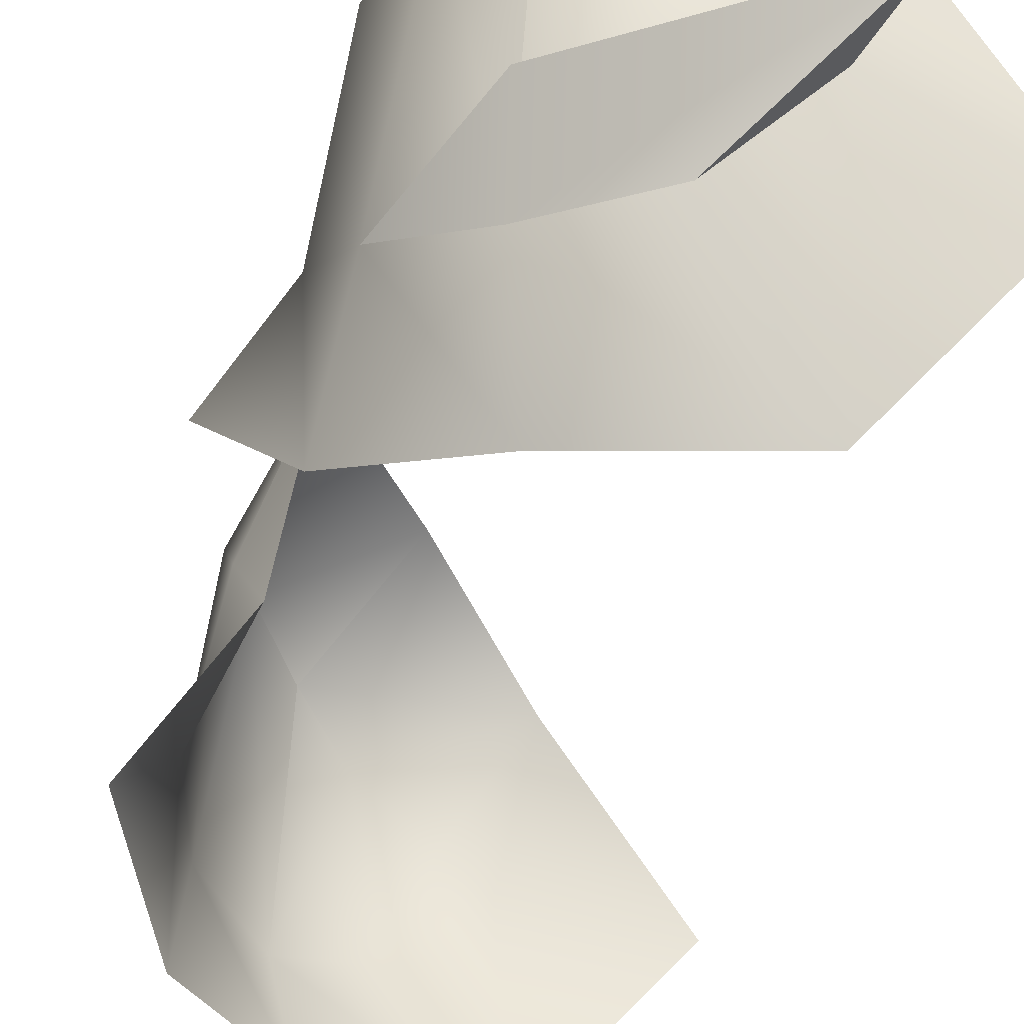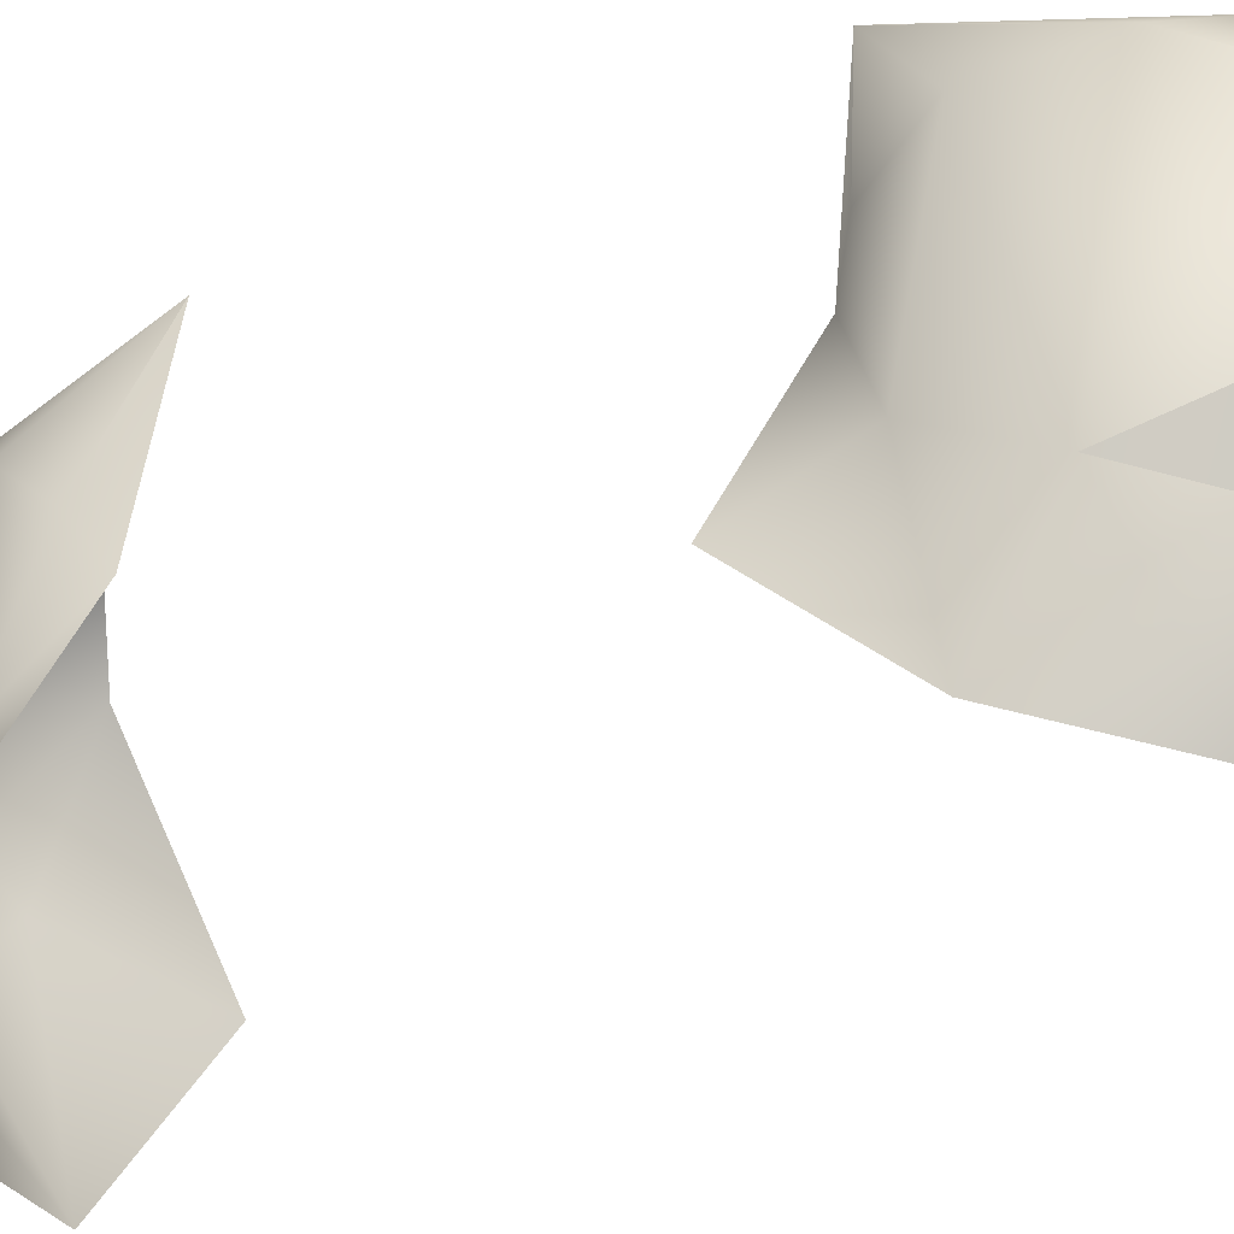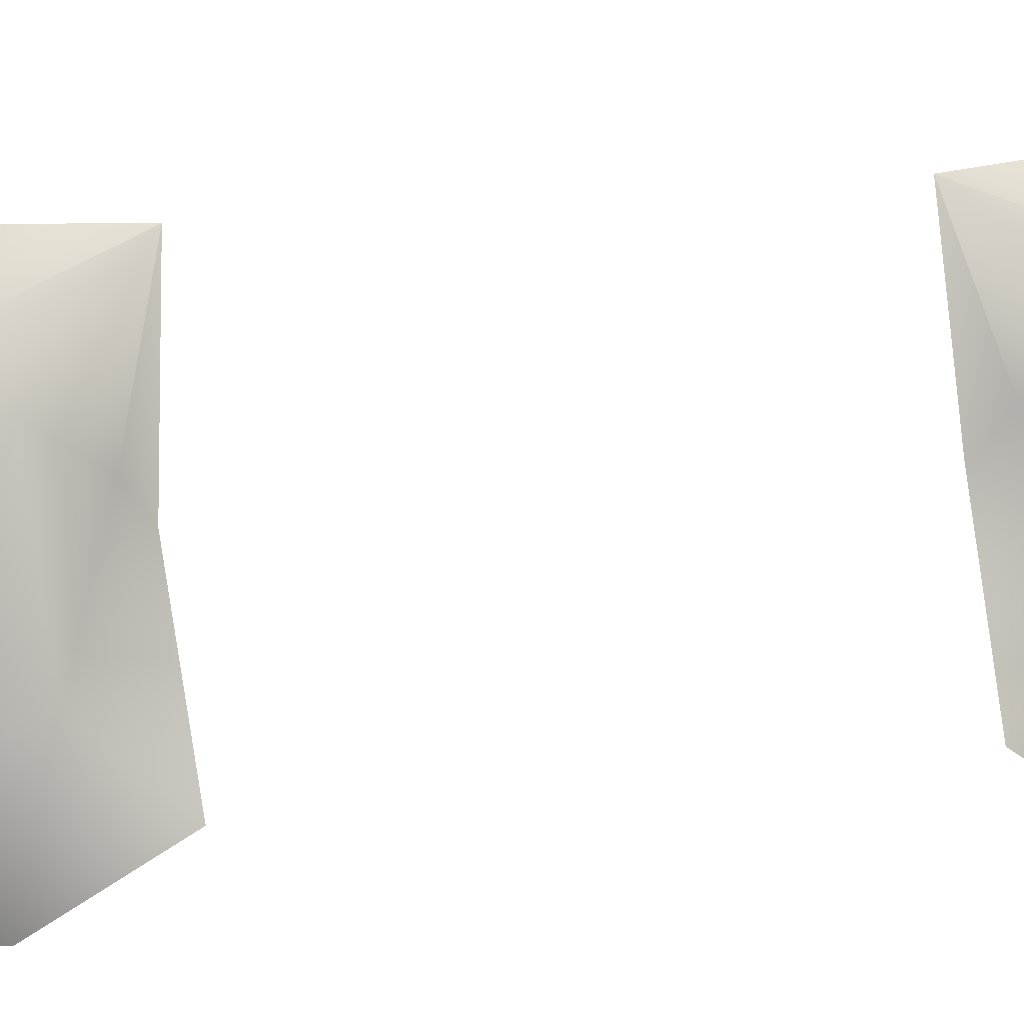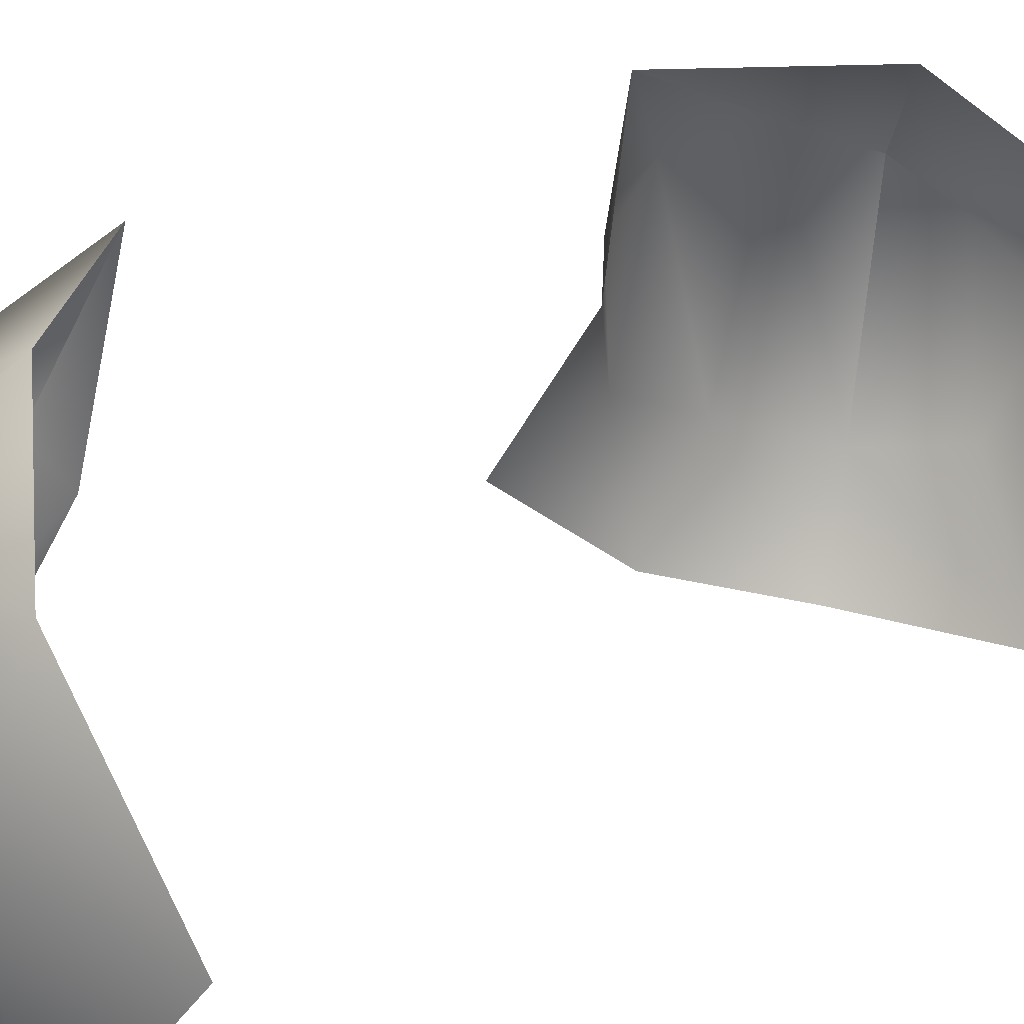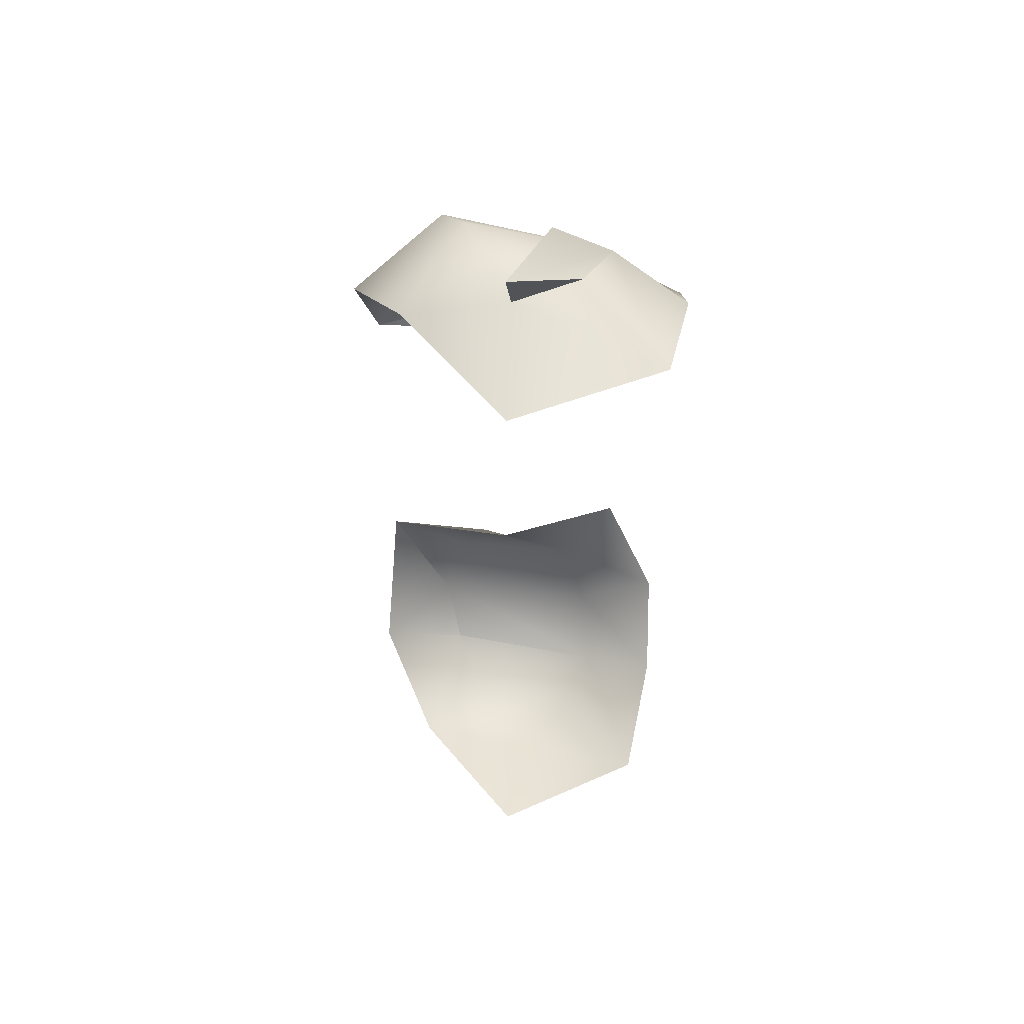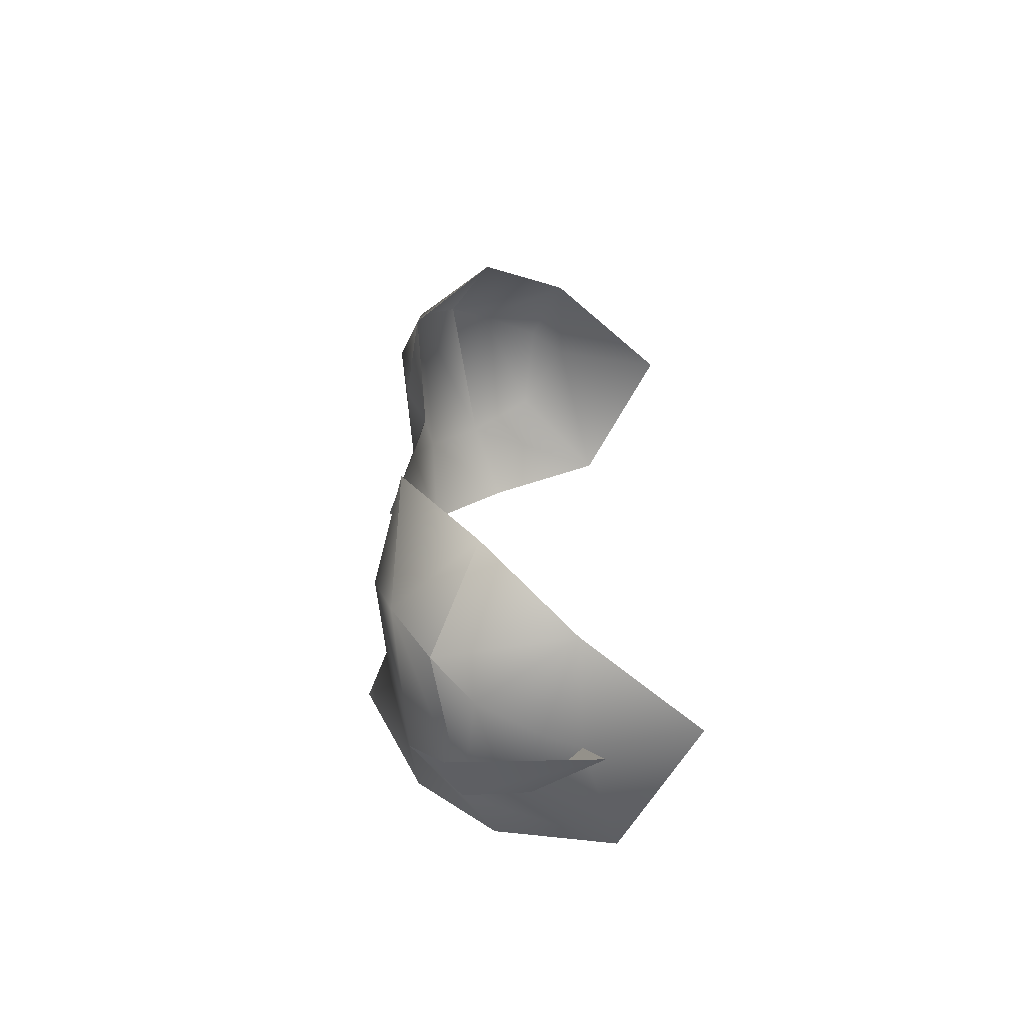
<metadata>
{"format":"obj","ext":"obj","renderer":"f3d","projection":"perspective","resolution":1024,"background":"white","views":[{"elev":-28.7,"azim":170.0,"up":"+Y"},{"elev":-21.6,"azim":131.6,"up":"+Y"},{"elev":18.3,"azim":75.3,"up":"+Y"},{"elev":19.9,"azim":-139.9,"up":"+Y"},{"elev":53.9,"azim":-72.6,"up":"+Z"},{"elev":-59.2,"azim":-166.4,"up":"+Z"}]}
</metadata>
<code>
g steed_blink
v 0.5493 0.3323 0.5123
v 0.5795 0.3361 0.4513
v 0.7215 0.2688 0.4051
v 0.6458 0.2803 0.4352
v 0.7075 0.3315 0.4343
v 0.7749 0.2944 0.3382
v 0.5529 0.3608 -0.5075
v 0.5795 0.3361 -0.4513
v 0.7215 0.2688 -0.4051
v 0.6458 0.2803 -0.4352
v 0.7237 0.3341 -0.4295
v 0.7749 0.2944 -0.3382
v 0.7525 0.3994 -0.2065
v 0.7239 0.5427 -0.1958
v 0.7909 0.3254 -0.2619
v 0.5567 0.4469 -0.4216
v 0.835 0.2767 -0.2018
v 0.7086 0.1812 -0.3662
v 0.5772 0.17 -0.4096
v 0.7911 0.2053 -0.2898
v 0.4591 0.3034 -0.4188
v 0.6385 0.5307 -0.3408
v 0.7525 0.3994 0.2065
v 0.7239 0.5427 0.1958
v 0.7909 0.3254 0.2619
v 0.5567 0.4469 0.4216
v 0.835 0.2767 0.2018
v 0.7086 0.1812 0.3662
v 0.5772 0.17 0.4096
v 0.7911 0.2053 0.2898
v 0.4591 0.3034 0.4188
v 0.6382 0.531 0.3482
v 0.613 0.3694 0.4623
v 0.6707 0.4152 0.4514
v 0.7075 0.4526 0.4167
v 0.7434 0.4801 0.3574
v 0.7692 0.4676 0.2765
v 0.7685 0.4327 0.2283
v 0.7685 0.4327 -0.2283
v 0.7692 0.4676 -0.2765
v 0.7435 0.48 -0.3537
v 0.7076 0.4525 -0.413
v 0.6707 0.4152 -0.4514
v 0.613 0.3694 -0.4623
v 0.5493 0.3323 0.5123
v 0.6458 0.2803 0.4352
v 0.5529 0.3608 -0.5075
v 0.6458 0.2803 -0.4352
v 0.7749 0.2944 -0.3382
v 0.7215 0.2688 -0.4051
v 0.6458 0.2803 -0.4352
v 0.5795 0.3361 -0.4513
v 0.7239 0.5427 -0.1958
v 0.7076 0.4525 -0.413
v 0.7215 0.2688 0.4051
v 0.7749 0.2944 0.3382
v 0.6458 0.2803 0.4352
v 0.5795 0.3361 0.4513
v 0.7239 0.5427 0.1958
v 0.7075 0.4526 0.4167
v 0.7239 0.5427 0.1958
v 0.6458 0.2803 0.4352
v 0.7215 0.2688 0.4051
v 0.7075 0.4526 0.4167
v 0.7749 0.2944 0.3382
v 0.7909 0.3254 0.2619
v 0.7909 0.3254 -0.2619
v 0.7749 0.2944 -0.3382
v 0.7215 0.2688 -0.4051
v 0.7076 0.4525 -0.413
v 0.6458 0.2803 -0.4352
v 0.7239 0.5427 -0.1958
g steed_blink_0
f 4 2 1
f 8 10 7
f 6 3 5
f 5 3 45
f 3 46 45
f 9 12 11
f 9 11 47
f 48 9 47
f 53 13 39
f 39 13 67
f 40 39 67
f 40 14 39
f 68 40 67
f 14 40 41
f 40 68 41
f 41 68 69
f 70 41 69
f 15 13 17
f 15 17 20
f 49 15 20
f 49 20 18
f 50 49 18
f 50 18 19
f 51 50 19
f 51 19 52
f 19 21 52
f 16 52 21
f 16 44 52
f 44 71 52
f 44 43 71
f 16 43 44
f 43 69 71
f 42 69 43
f 54 43 16
f 22 54 16
f 22 41 42
f 72 41 22
f 23 59 38
f 23 38 66
f 38 37 66
f 24 37 38
f 37 65 66
f 36 37 24
f 36 65 37
f 65 36 63
f 36 64 63
f 23 25 27
f 27 25 30
f 25 56 30
f 30 56 28
f 56 55 28
f 28 55 29
f 55 57 29
f 29 57 58
f 31 29 58
f 58 26 31
f 33 26 58
f 62 33 58
f 34 33 62
f 34 26 33
f 63 34 62
f 34 63 35
f 34 60 26
f 60 32 26
f 36 32 35
f 32 36 61

</code>
